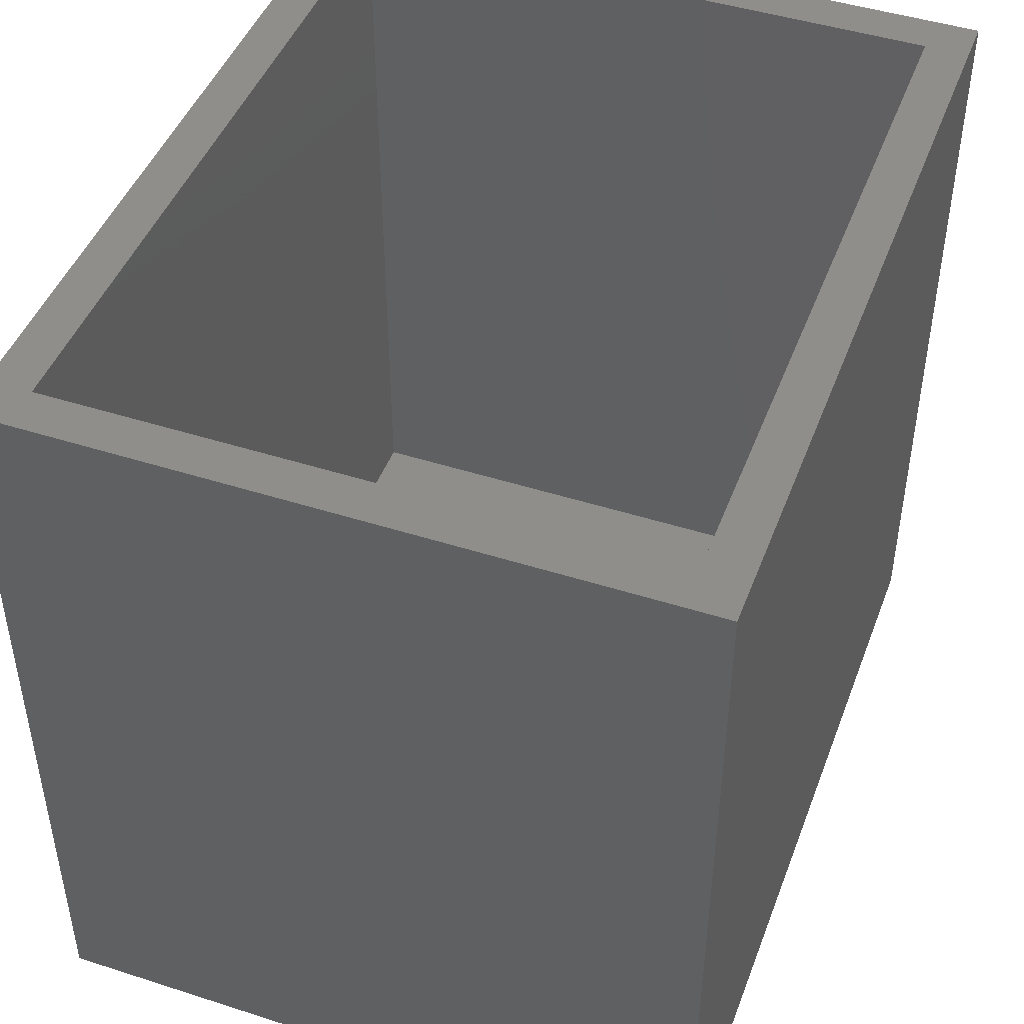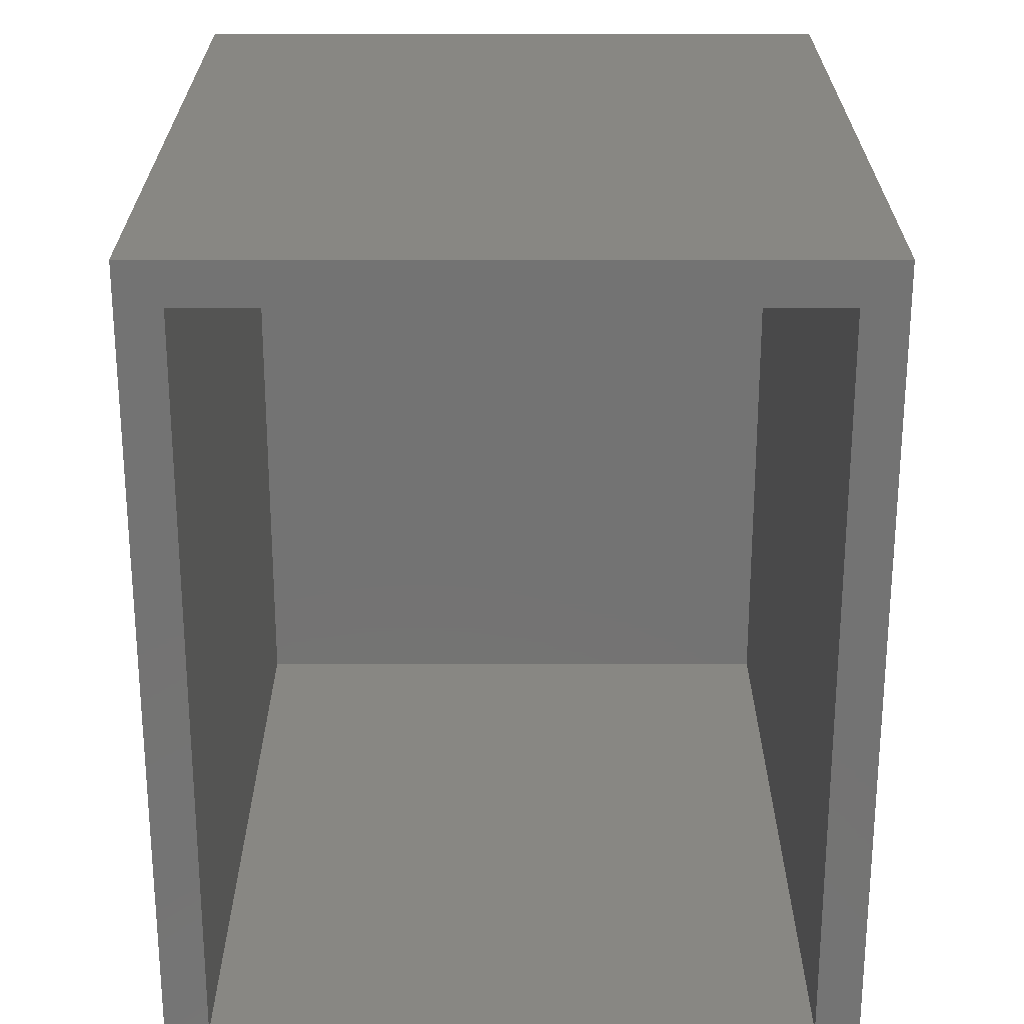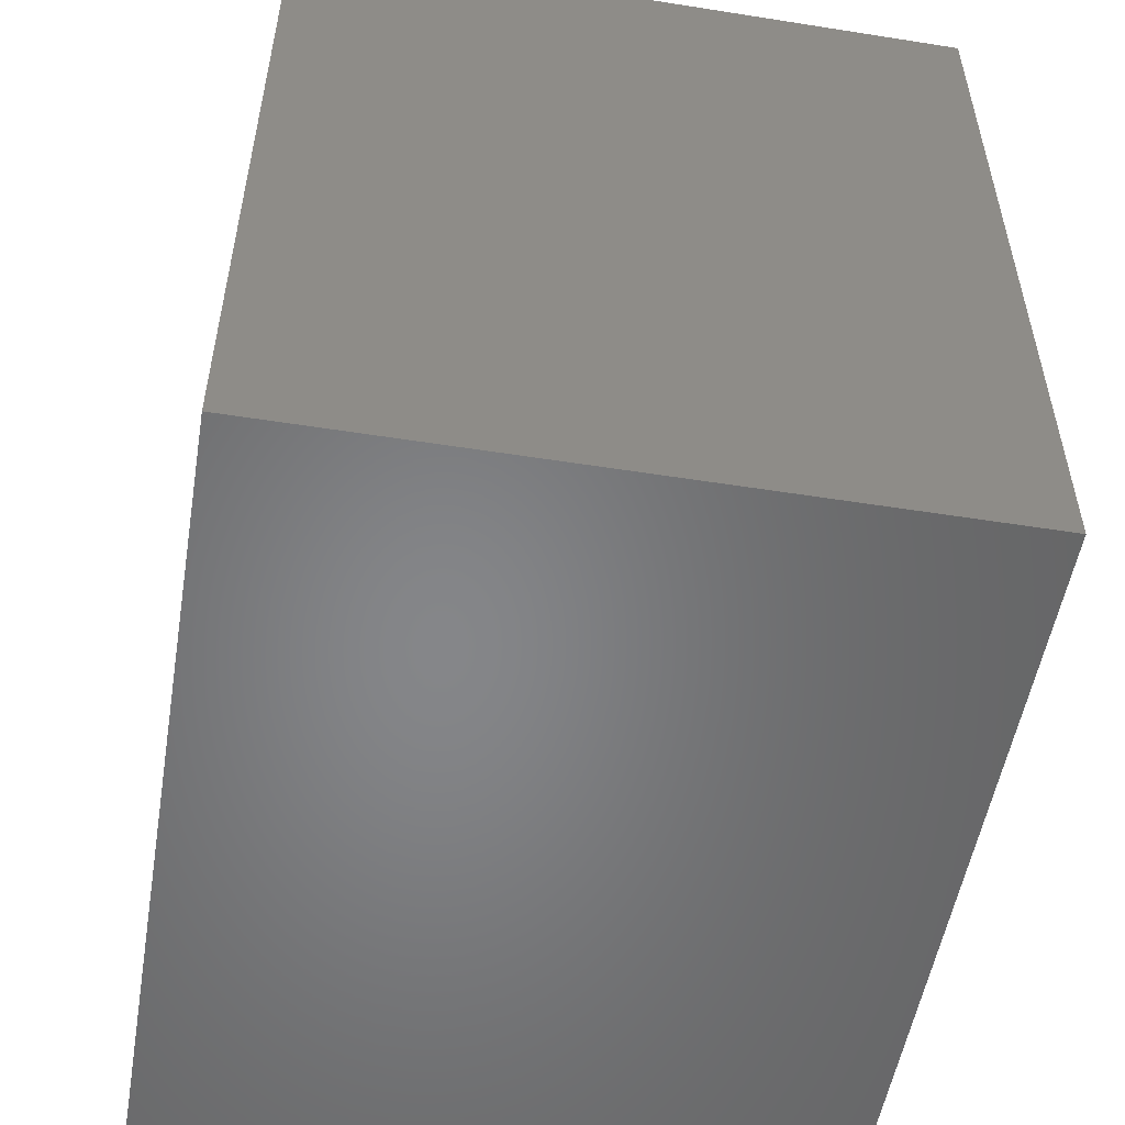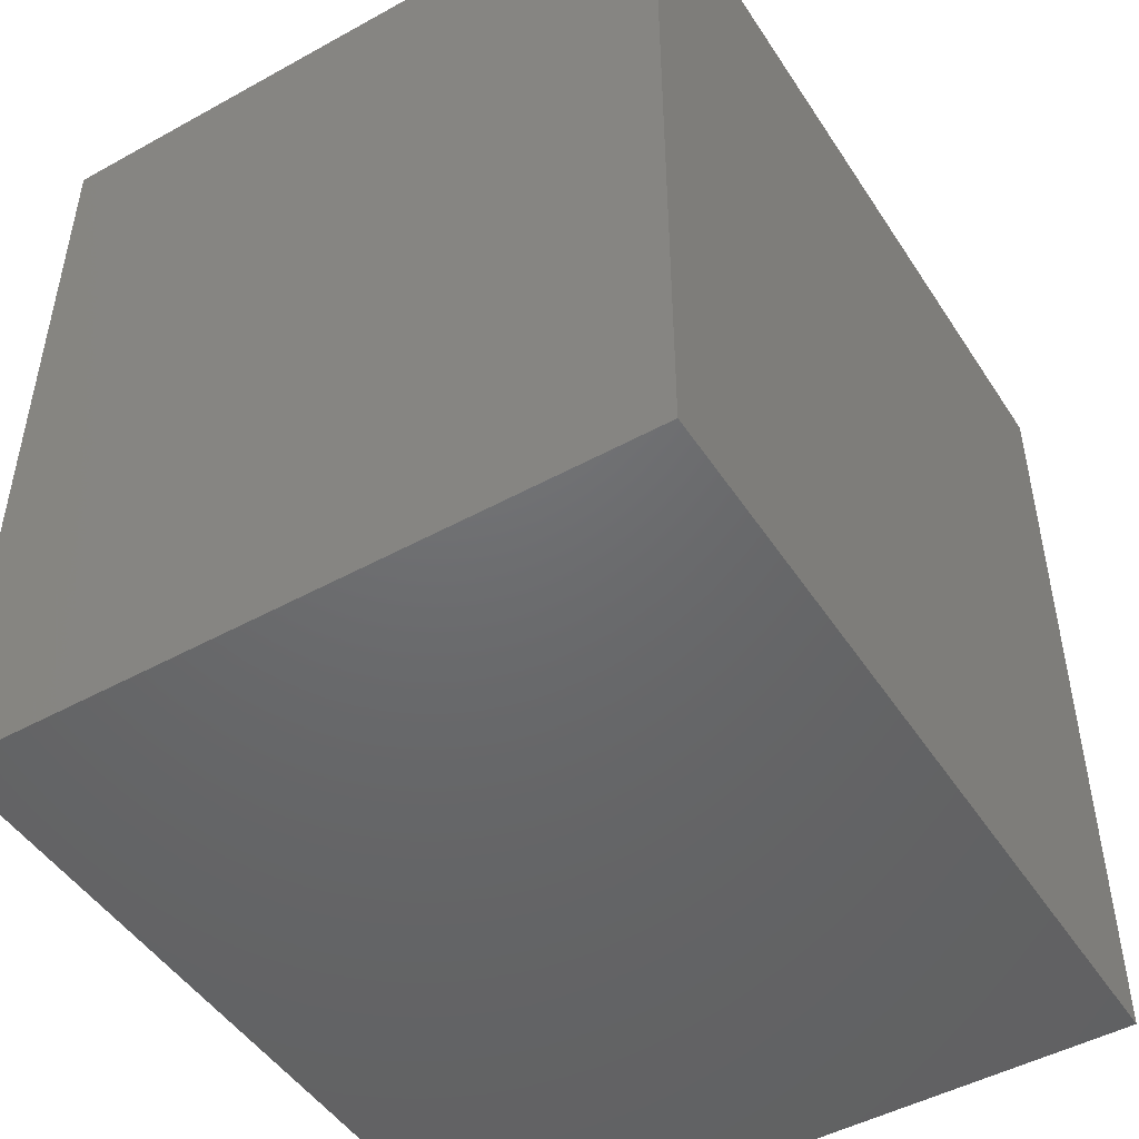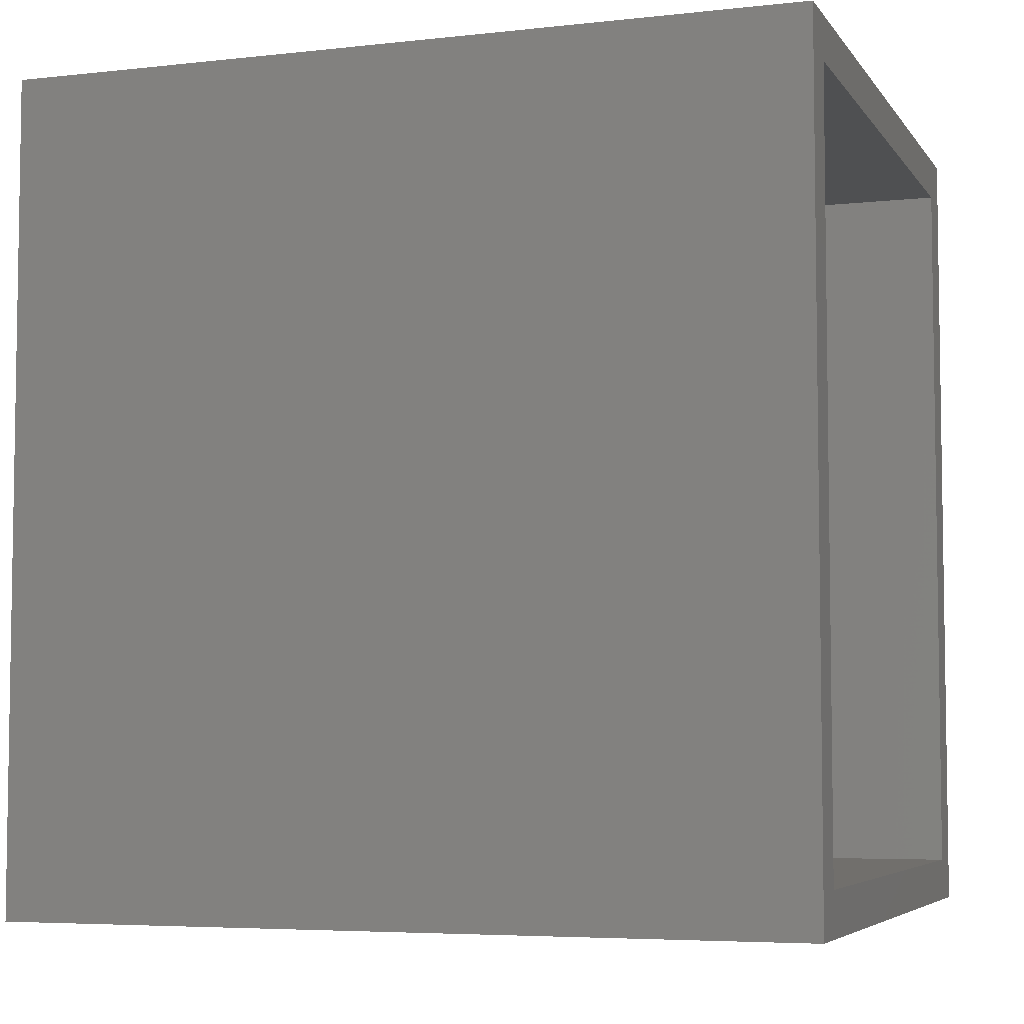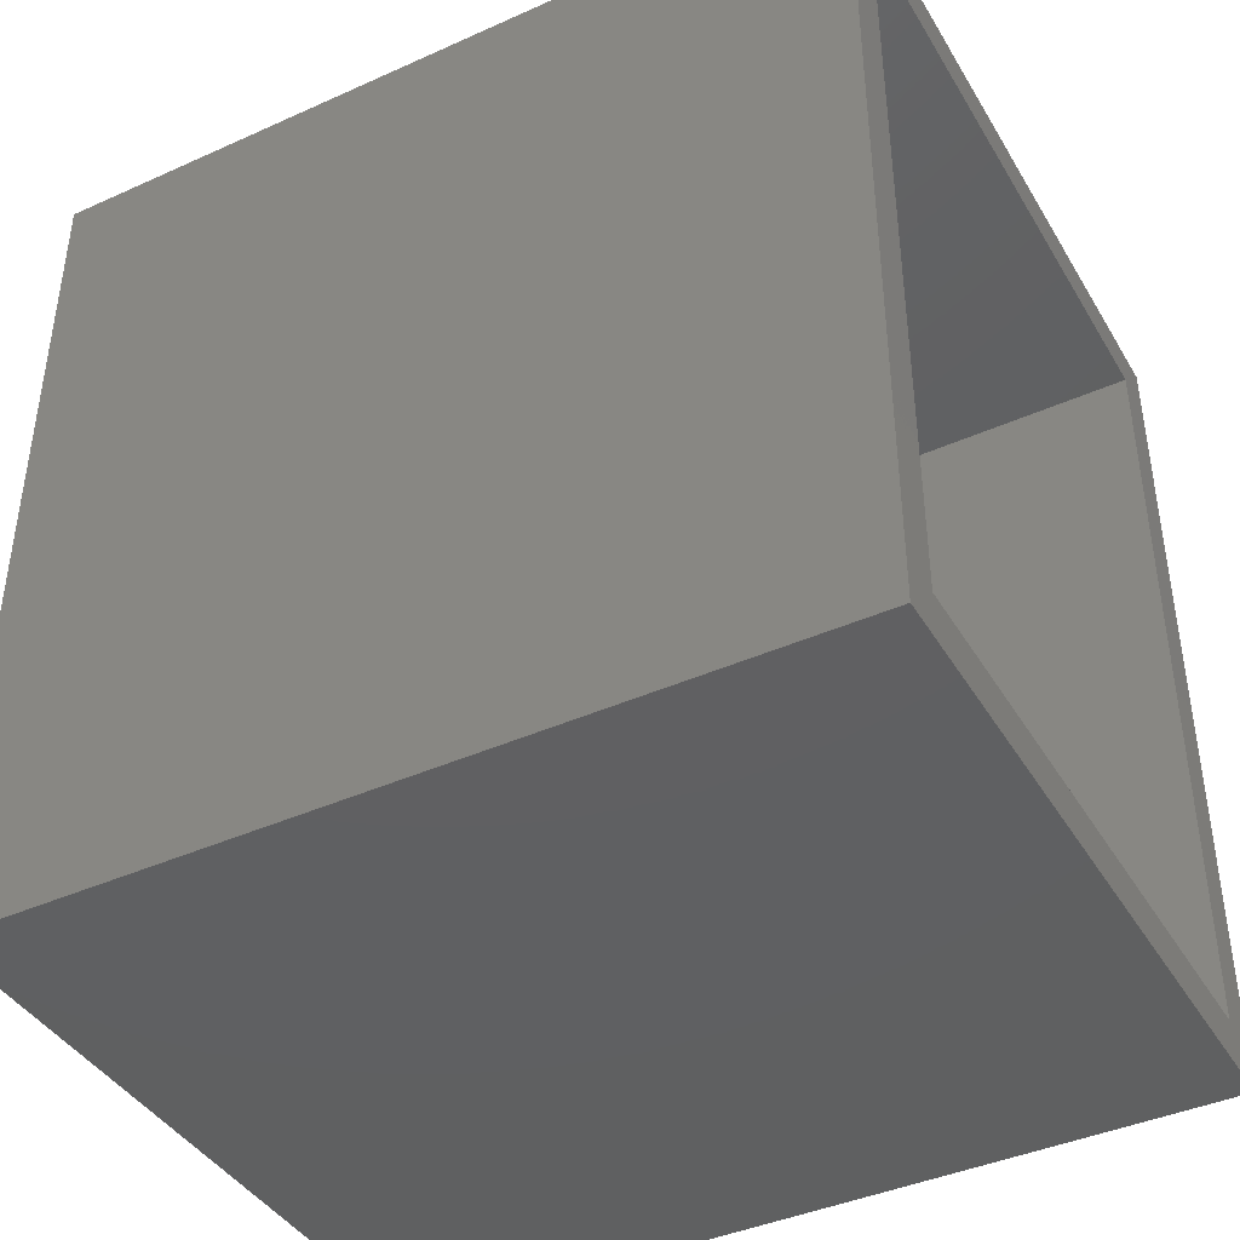
<metadata>
{"format":"stl","ext":"stl","renderer":"f3d","projection":"perspective","resolution":1024,"background":"white","views":[{"elev":45.9,"azim":20.2,"up":"+Z"},{"elev":24.5,"azim":-0.0,"up":"+Y"},{"elev":-53.1,"azim":170.4,"up":"+Y"},{"elev":-48.0,"azim":-148.3,"up":"+Y"},{"elev":-5.4,"azim":-70.9,"up":"+Y"},{"elev":-41.4,"azim":-61.5,"up":"+Y"}]}
</metadata>
<code>
# stl→obj: 16 verts, 28 faces
v -0.3672 0.03125 0.4219
v -0.3203 -0.01562 0.4219
v 0.3641 0.03125 0.4219
v 0.3172 -0.01562 0.4219
v 0.3641 -0.8672 0.4219
v 0.3172 -0.8203 0.4219
v -0.3672 -0.8672 0.4219
v -0.3203 -0.8203 0.4219
v 0.3172 -0.8203 -0.3984
v 0.3172 -0.01562 -0.3984
v -0.3203 -0.8203 -0.3984
v -0.3203 -0.01562 -0.3984
v -0.3672 0.03125 -0.4453
v 0.3641 0.03125 -0.4453
v -0.3672 -0.8672 -0.4453
v 0.3641 -0.8672 -0.4453
f 1 2 3
f 3 2 4
f 3 4 5
f 5 4 6
f 5 6 7
f 7 6 8
f 7 8 1
f 1 8 2
f 9 6 10
f 10 6 4
f 8 11 2
f 2 11 12
f 12 10 2
f 2 10 4
f 11 8 9
f 9 8 6
f 13 14 15
f 15 14 16
f 14 3 16
f 16 3 5
f 1 13 7
f 7 13 15
f 13 1 14
f 14 1 3
f 15 16 7
f 7 16 5
f 12 11 10
f 10 11 9

</code>
